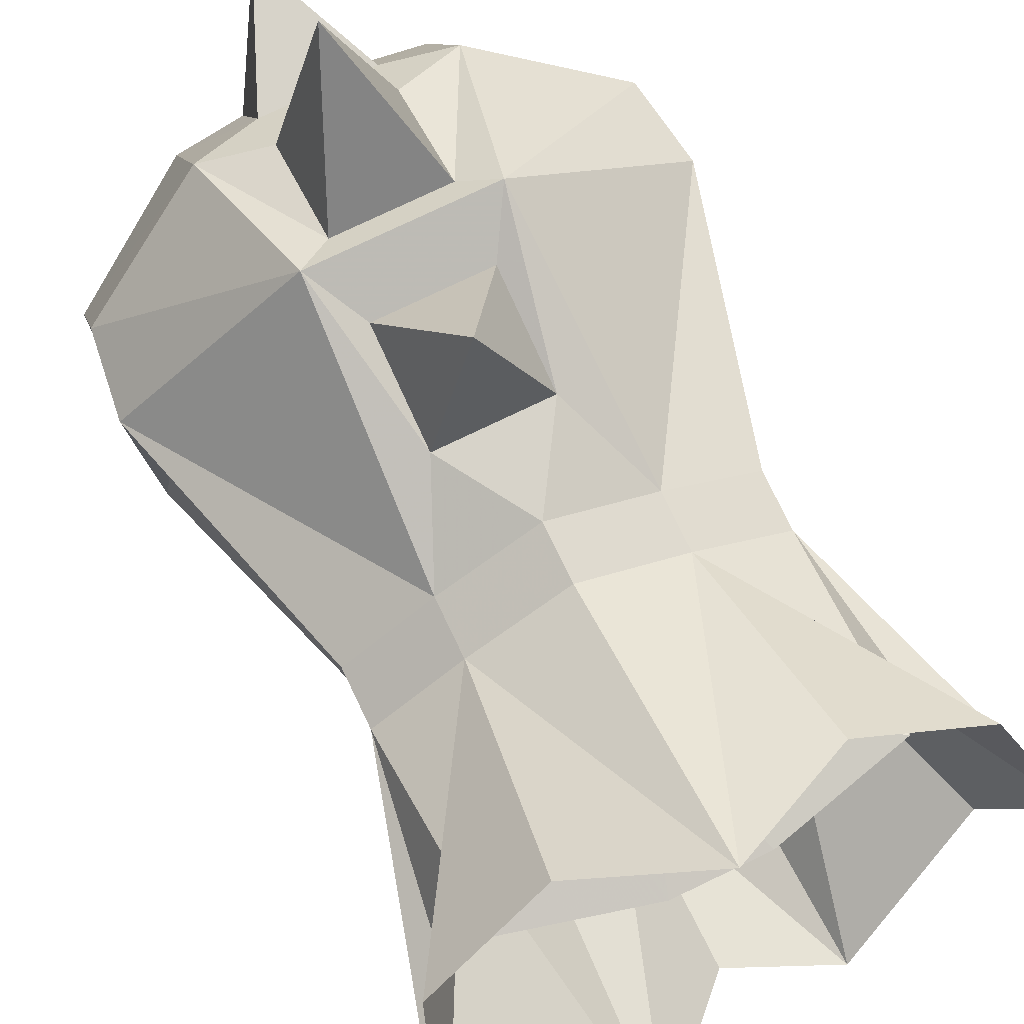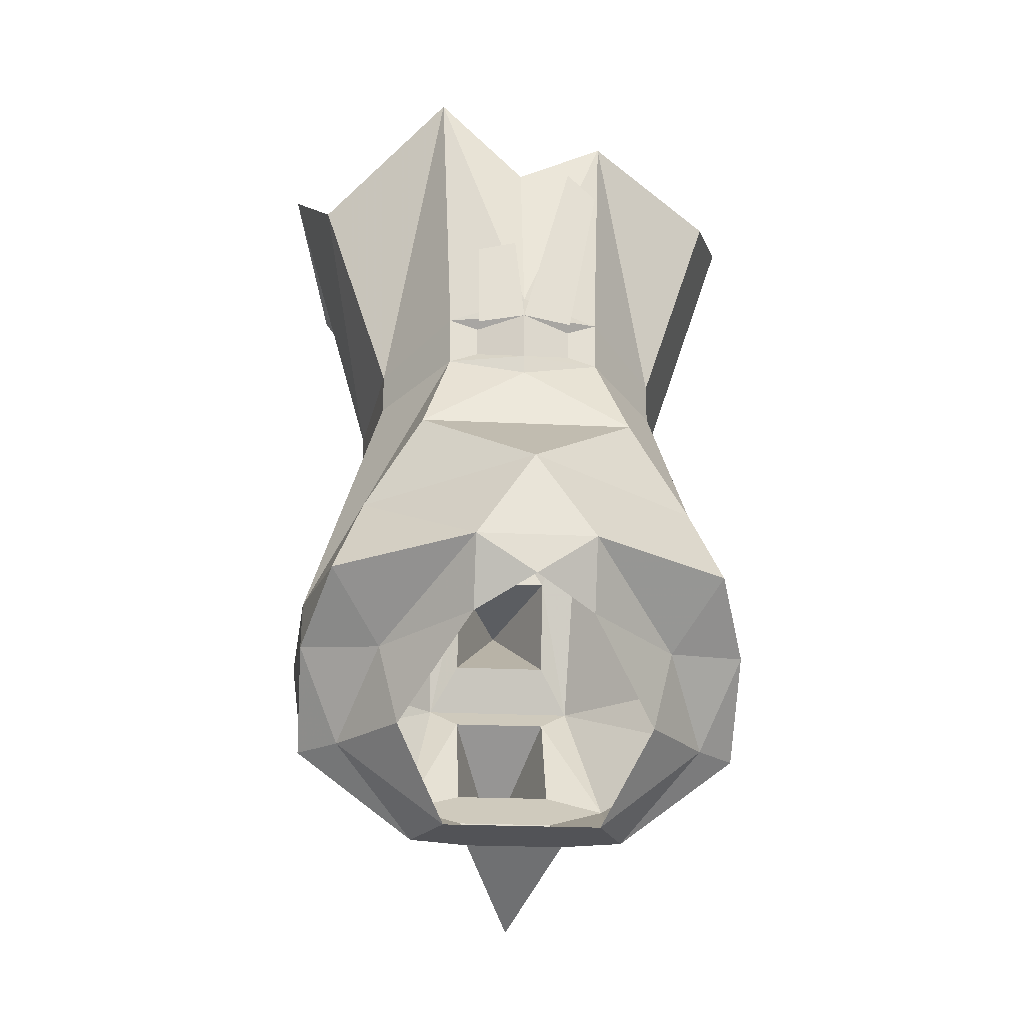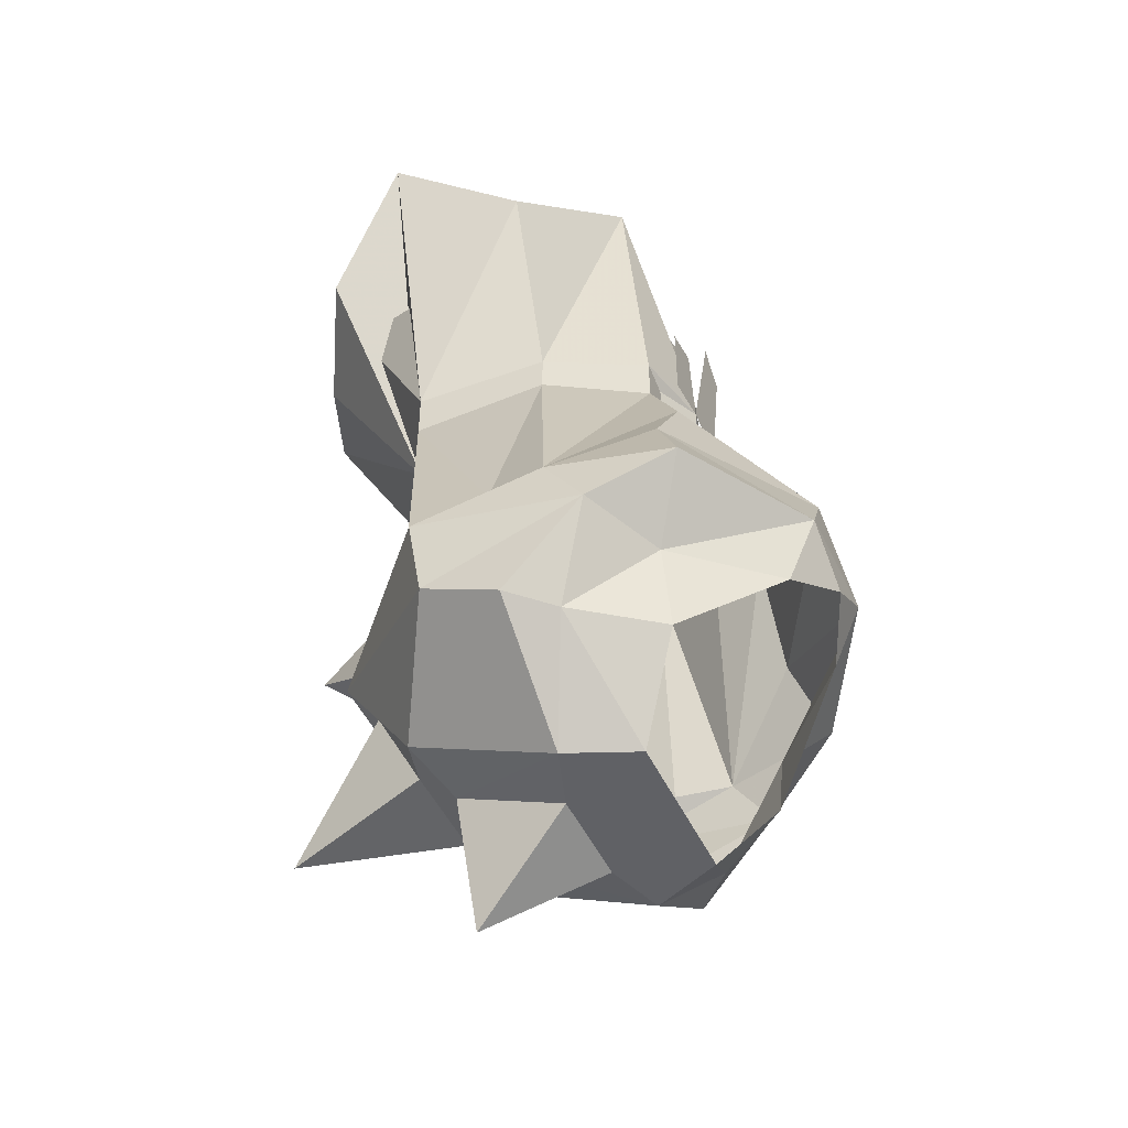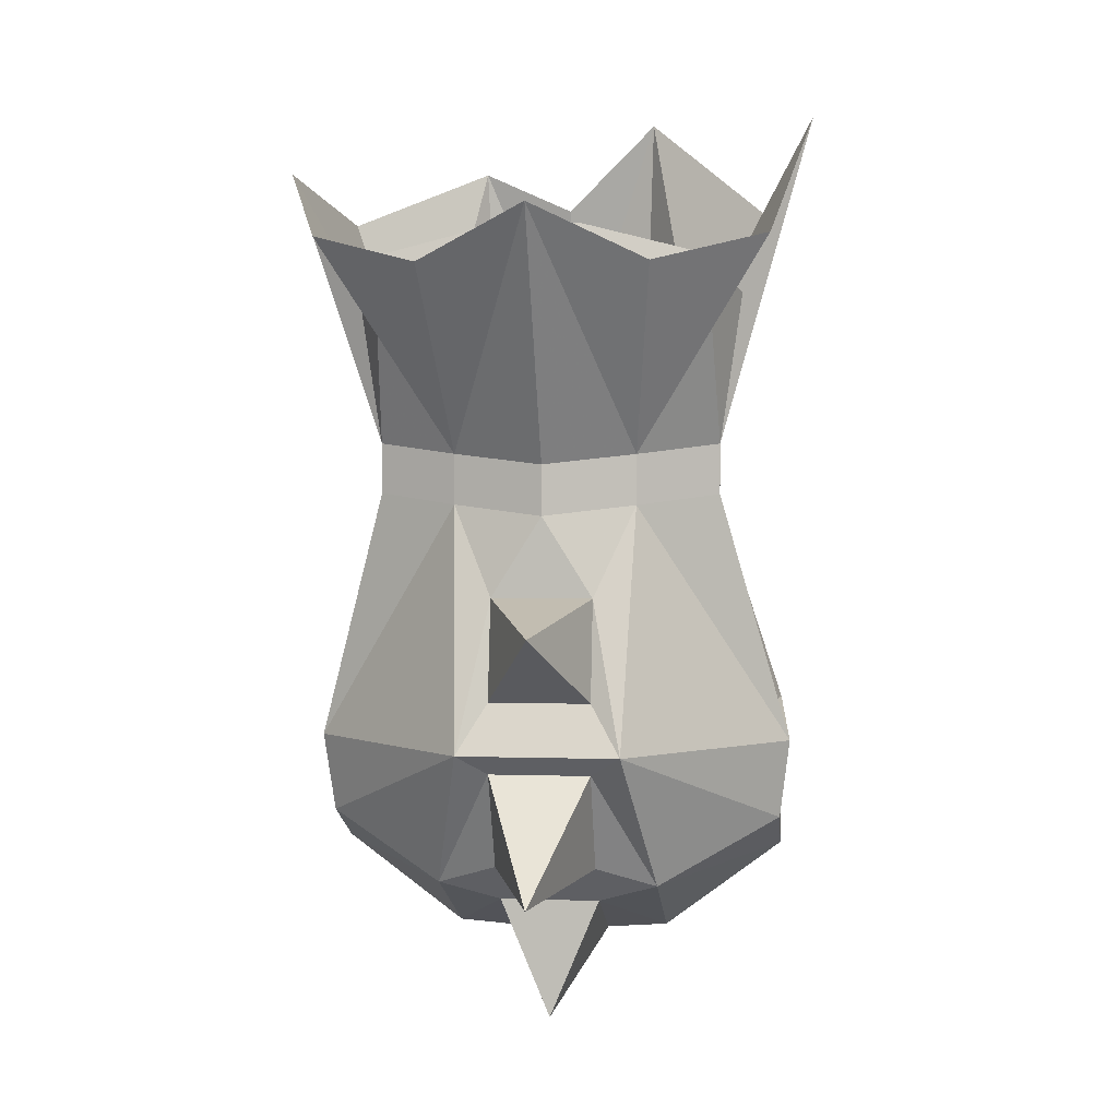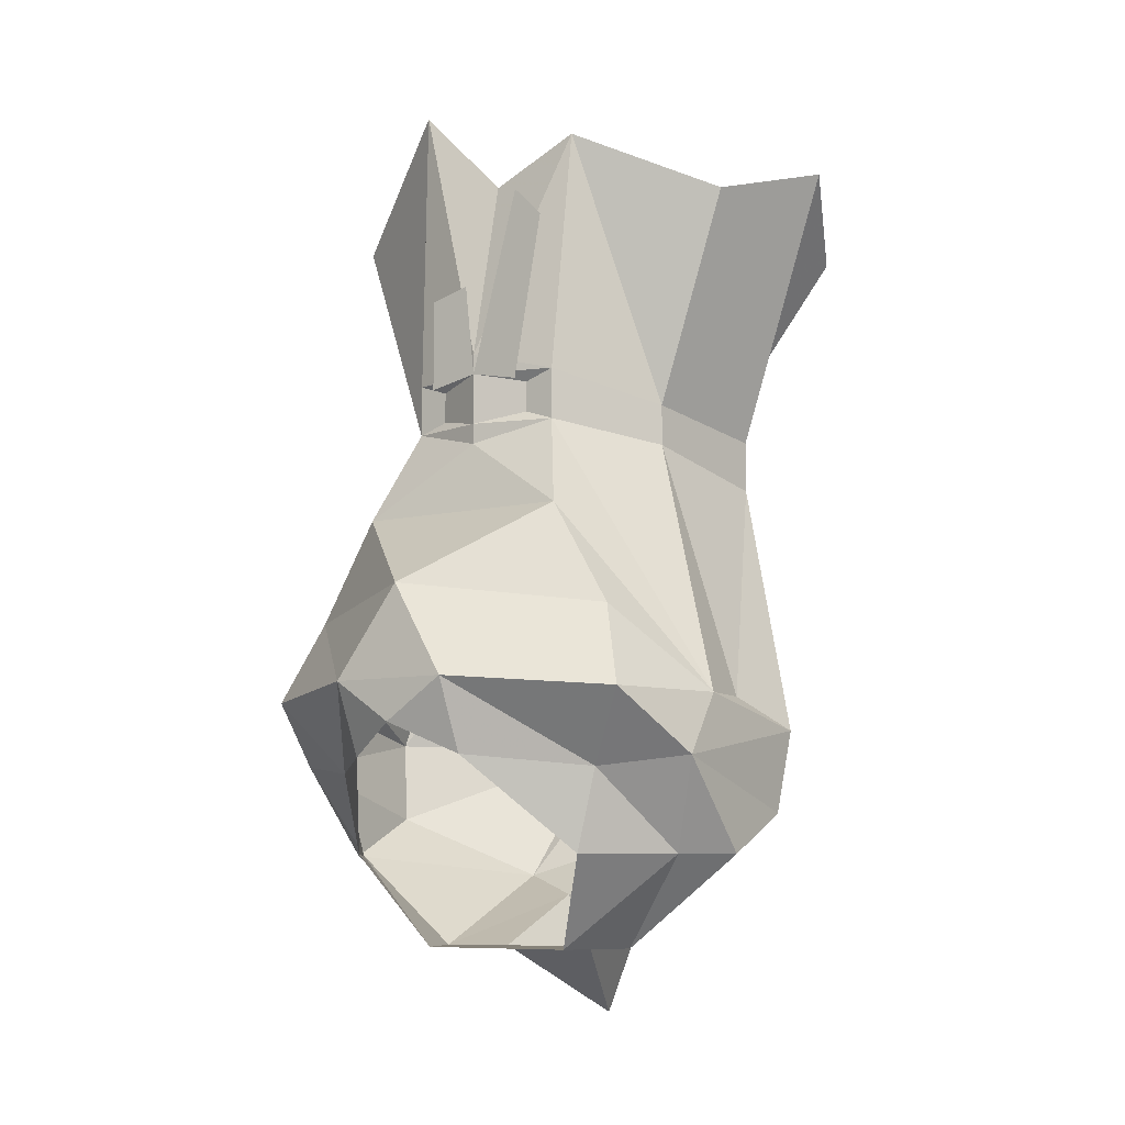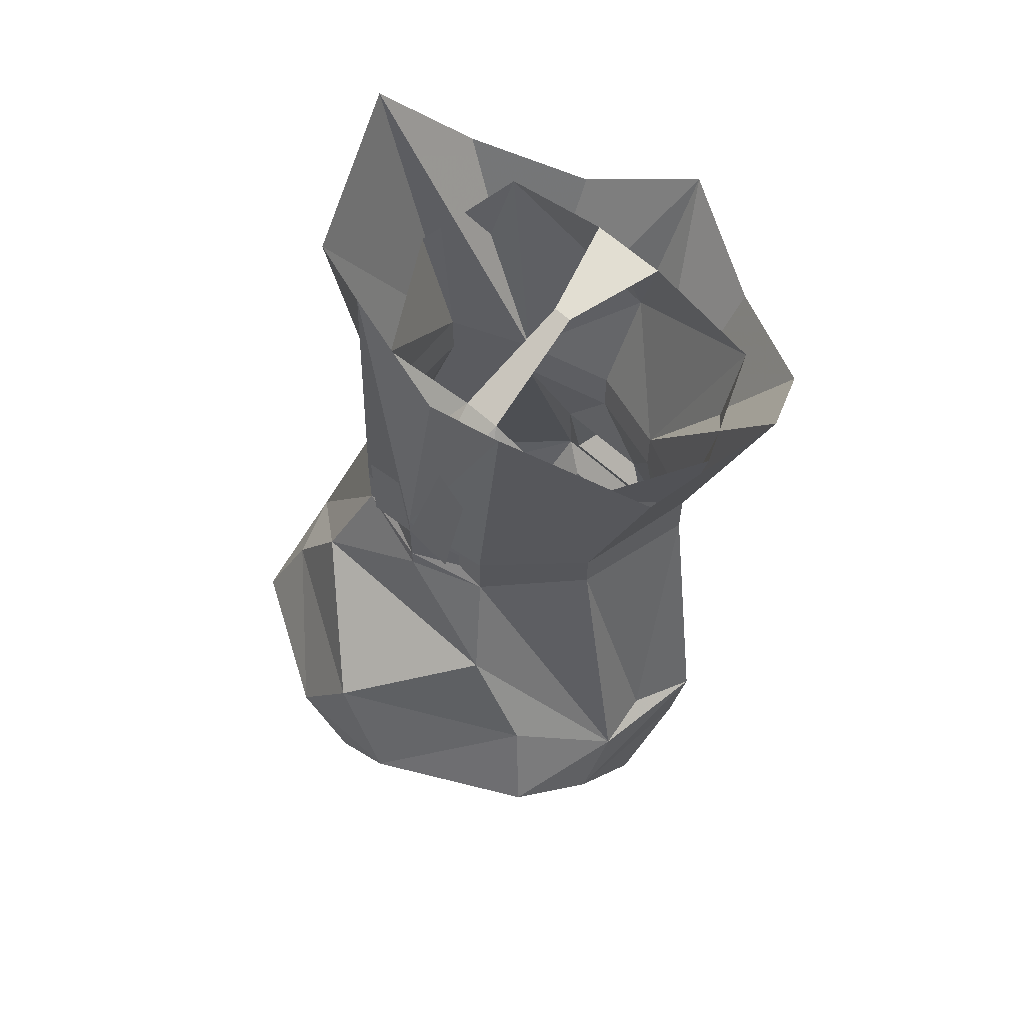
<metadata>
{"format":"obj","ext":"obj","renderer":"f3d","projection":"perspective","resolution":1024,"background":"white","views":[{"elev":76.2,"azim":154.4,"up":"+Z"},{"elev":-22.3,"azim":175.0,"up":"+Y"},{"elev":-49.4,"azim":114.8,"up":"+Y"},{"elev":3.1,"azim":6.3,"up":"+Y"},{"elev":-7.9,"azim":-145.5,"up":"+Y"},{"elev":61.8,"azim":-137.1,"up":"+Y"}]}
</metadata>
<code>
o npc/goblin_7/1
v -1 -71 -3
v 1 -71 -3
v 2 -76 -15
v -2 -76 -15
v 0 -84 -26
v -8 -86 -24
v -13 -78 -15
v -15 -89 -15
v -17 -91 -2
v -20 -77 -3
v -16 -73 7
v -9 -92 2
v 0 -83 10
v -4 -70 7
v 4 -70 7
v 13 -78 -15
v 8 -86 -24
v 0 -86 -26
v -9 -62 -22
v 0 -66 -22
v 9 -57 -22
v 15 -89 -15
v 8 -91 -24
v 5 -90 -24
v 5 -87 -24
v 0 -91 -26
v -5 -90 -24
v -5 -87 -24
v -8 -91 -24
v -15 -93 -15
v -22 -68 -15
v -26 -64 -2
v -22 -71 7
v -11 -74 13
v 0 -69 18
v 0 -93 5
v 9 -92 2
v 11 -74 13
v 22 -71 7
v 26 -59 -2
v 17 -91 -2
v 22 -68 -15
v 17 -96 -2
v 15 -93 -15
v 23 -118 -19
v 11 -100 -28
v 0 -93 -26
v 20 -77 -3
v 16 -73 7
v 9 -97 2
v 24 -121 -6
v 22 -118 -13
v 23 -124 -23
v 20 -118 -31
v 17 -110 -28
v 0 -108 -38
v -11 -100 -28
v 0 -98 5
v 0 -134 18
v -5 -123 7
v -5 -133 2
v 5 -133 2
v 5 -123 7
v 8 -121 9
v -8 -121 9
v -11 -135 0
v 11 -135 0
v 23 -129 -7
v 5 -106 5
v 5 -116 7
v -5 -116 7
v -5 -106 5
v -9 -97 2
v -24 -121 -6
v -23 -129 -7
v -23 -133 -15
v -11 -142 -15
v -5 -137 -2
v 5 -137 -2
v 11 -142 -15
v 23 -133 -15
v 0 -109 17
v -17 -96 -2
v -22 -118 -13
v -23 -118 -19
v -23 -124 -23
v -19 -133 -19
v -8 -142 -22
v 5 -142 -13
v -5 -142 -13
v 0 -149 -2
v 8 -142 -22
v 19 -133 -19
v 15 -125 -27
v 6 -117 -39
v -6 -117 -39
v -17 -110 -28
v 13 -133 -27
v 6 -124 -36
v 0 -121 -39
v -6 -124 -36
v -15 -125 -27
v -20 -118 -31
v -13 -133 -27
v 1 -77 -26
v 5 -78 -26
v 5 -87 -26
v -5 -87 -26
v -8 -71 -26
v -5 -68 -26
f 1 2 3
f 1 3 4
f 4 3 5
f 4 5 6
f 4 6 7
f 7 6 8
f 7 8 9
f 7 9 10
f 10 9 11
f 11 9 12
f 11 12 13
f 11 13 14
f 14 13 15
f 14 15 2
f 14 2 1
f 3 16 17
f 3 17 5
f 5 17 18
f 5 18 6
f 5 6 19
f 5 19 20
f 5 20 21
f 5 21 17
f 17 21 22
f 17 22 23
f 17 23 24
f 17 24 25
f 17 25 18
f 18 25 26
f 18 26 27
f 18 27 28
f 18 28 6
f 6 28 29
f 6 29 30
f 6 30 8
f 6 8 19
f 19 8 31
f 31 8 9
f 31 9 32
f 32 9 12
f 32 12 33
f 33 12 34
f 34 12 35
f 35 12 36
f 35 36 37
f 35 37 38
f 38 37 39
f 39 37 40
f 40 37 41
f 40 41 42
f 42 41 22
f 42 22 21
f 17 16 22
f 22 16 41
f 22 41 43
f 22 43 44
f 22 44 23
f 23 44 45
f 23 45 46
f 23 46 47
f 23 47 26
f 23 26 24
f 24 26 25
f 16 48 41
f 41 48 49
f 41 49 37
f 41 37 43
f 43 37 50
f 43 50 51
f 43 51 52
f 43 52 44
f 44 52 45
f 45 52 51
f 45 51 53
f 45 53 54
f 45 54 55
f 45 55 46
f 46 55 56
f 46 56 57
f 46 57 47
f 47 57 29
f 47 29 26
f 26 29 27
f 27 29 28
f 13 36 37
f 13 37 49
f 13 49 15
f 12 36 13
f 36 12 58
f 36 58 50
f 36 50 37
f 59 60 61
f 59 61 62
f 59 62 63
f 59 63 60
f 60 63 64
f 60 64 65
f 60 65 66
f 60 66 61
f 61 66 62
f 62 66 67
f 62 67 63
f 63 67 64
f 64 67 68
f 64 68 51
f 64 51 50
f 64 50 69
f 64 69 70
f 64 70 71
f 64 71 65
f 65 71 72
f 65 72 73
f 65 73 74
f 65 74 75
f 65 75 66
f 66 75 76
f 66 76 77
f 66 77 78
f 66 78 67
f 67 78 79
f 67 79 80
f 67 80 81
f 67 81 68
f 68 81 53
f 68 53 51
f 82 72 71
f 82 71 70
f 82 70 69
f 82 69 72
f 72 69 58
f 72 58 73
f 73 58 12
f 73 12 9
f 73 9 83
f 73 83 74
f 74 83 84
f 74 84 85
f 74 85 86
f 74 86 75
f 75 86 76
f 76 86 87
f 76 87 77
f 77 87 88
f 77 88 80
f 77 80 89
f 77 89 90
f 77 90 78
f 78 90 91
f 78 91 79
f 79 91 89
f 79 89 80
f 91 90 89
f 88 92 80
f 80 92 93
f 80 93 81
f 81 93 53
f 53 93 94
f 53 94 54
f 54 94 95
f 54 95 55
f 55 95 56
f 56 95 96
f 56 96 97
f 56 97 57
f 57 97 85
f 57 85 29
f 29 85 30
f 30 85 84
f 30 84 83
f 30 83 9
f 30 9 8
f 92 98 93
f 93 98 94
f 94 98 99
f 94 99 95
f 95 99 100
f 95 100 96
f 96 100 101
f 96 101 102
f 96 102 103
f 96 103 97
f 97 103 85
f 85 103 86
f 86 103 102
f 86 102 87
f 87 102 104
f 87 104 88
f 101 104 102
f 50 58 69
f 18 105 106
f 18 106 107
f 108 109 110
f 108 110 18

</code>
